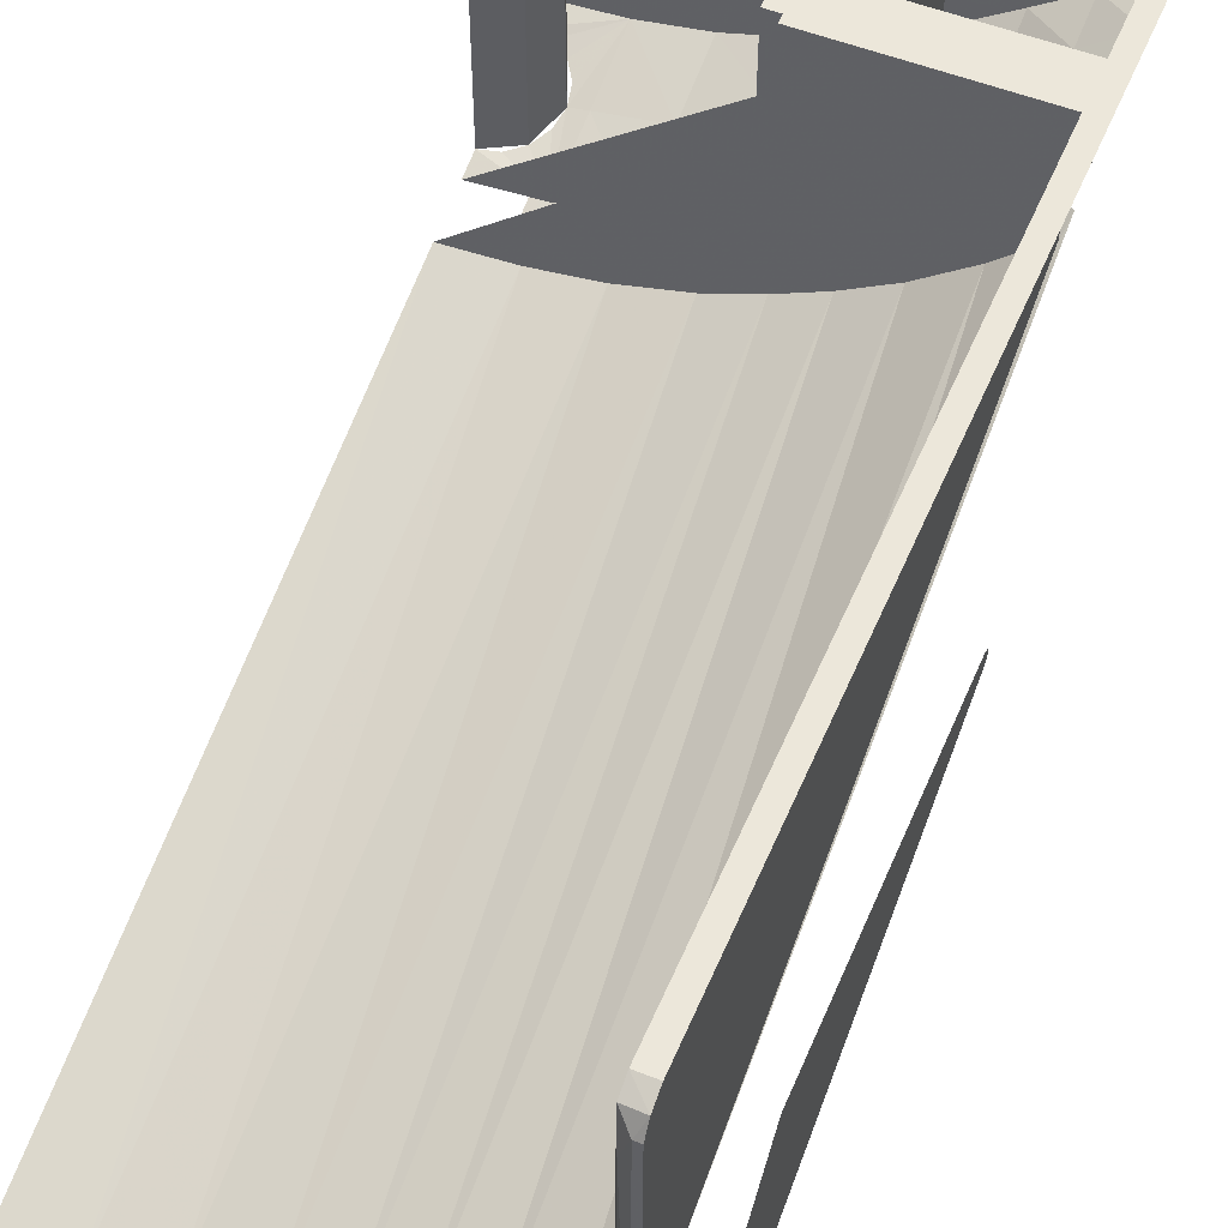
<metadata>
{"format":"obj","ext":"obj","renderer":"f3d","projection":"perspective","resolution":1024,"background":"white","views":[{"elev":53.5,"azim":22.7,"up":"+Y"}]}
</metadata>
<code>
v 1 -0.4 -1
v 0 -1.234 -1
v 0.2723 -1.218 -1
v 0.5369 -1.177 -1
v 1 -0.4 -1
v 0.5369 -1.177 -1
v 0.8013 -1.103 -1
v 1.009 -1.017 -1
v 1 -0.4 -1
v 1.009 -1.017 -1
v 1.197 -0.9218 -1
v 1.392 -0.8022 -1
v 1 -0.4 -1
v 1.392 -0.8022 -1
v 1.603 -0.6367 -1
v 1.788 -0.4657 -1
v 1 -0.4 -1
v 1.788 -0.4657 -1
v 1.788 -0.2794 -1
v 1 0 -1
v 1.8 0 -1
v 1 0 -1
v 1.788 -0.2794 -1
v 1.8 -0.2662 -1
v 0 -2.127 1.928
v 0.2723 -2.117 1.928
v 0 -1.234 -1
v 0 -1.234 -1
v 0.2723 -2.117 1.928
v 0.2723 -1.218 -1
v 0.2723 -2.117 1.928
v 0.5369 -2.086 1.928
v 0.2723 -1.218 -1
v 0.2723 -1.218 -1
v 0.5369 -2.086 1.928
v 0.5369 -1.177 -1
v 0.5369 -2.086 1.928
v 0.8013 -2.031 1.927
v 0.5369 -1.177 -1
v 0.5369 -1.177 -1
v 0.8013 -2.031 1.927
v 0.8013 -1.103 -1
v 0.8013 -2.031 1.927
v 1.009 -1.978 1.928
v 0.8013 -1.103 -1
v 0.8013 -1.103 -1
v 1.009 -1.978 1.928
v 1.009 -1.017 -1
v 1.009 -1.978 1.928
v 1.197 -1.911 1.927
v 1.009 -1.017 -1
v 1.009 -1.017 -1
v 1.197 -1.911 1.927
v 1.197 -0.9218 -1
v 1.197 -1.911 1.927
v 1.392 -1.838 1.928
v 1.197 -0.9218 -1
v 1.197 -0.9218 -1
v 1.392 -1.838 1.928
v 1.392 -0.8022 -1
v 1.392 -1.838 1.928
v 1.603 -1.733 1.928
v 1.392 -0.8022 -1
v 1.392 -0.8022 -1
v 1.603 -1.733 1.928
v 1.603 -0.6367 -1
v 1.603 -1.733 1.928
v 1.787 -1.636 1.933
v 1.603 -0.6367 -1
v 1.603 -0.6367 -1
v 1.787 -1.636 1.933
v 1.788 -0.4657 -1
v 0.2804 -2.201 2
v 0 -2.214 2
v 0 -2.275 2
v 0.2858 -2.264 2
v 0.5569 -2.169 2
v 0.2804 -2.201 2
v 0.2858 -2.264 2
v 0.5699 -2.231 2
v 0.8347 -2.114 2
v 0.5569 -2.169 2
v 0.5699 -2.231 2
v 0.9379 -2.154 2
v 0.8347 -2.114 2
v 0.5699 -2.231 2
v 0.8505 -2.175 2
v 0.9379 -2.154 2
v 1.063 -2.117 2
v 1.052 -2.055 2
v 0.8347 -2.114 2
v 1.052 -2.055 2
v 1.063 -2.117 2
v 1.247 -2.055 2
v 1.242 -1.991 2
v 1.242 -1.991 2
v 1.247 -2.055 2
v 1.447 -1.976 2
v 1.432 -1.913 2
v 1.432 -1.913 2
v 1.447 -1.976 2
v 1.654 -1.879 2
v 1.639 -1.812 2
v 1.639 -1.812 2
v 1.654 -1.879 2
v 1.875 -1.757 2
v 1.849 -1.694 2
v 1 -0.4 -1.8
v 0 -0.9972 -1.8
v 0.2723 -0.9789 -1.8
v 0.5369 -0.9328 -1.8
v 1 -0.4 -1.8
v 0.5369 -0.9328 -1.8
v 0.8013 -0.8536 -1.8
v 1 -0.7557 -1.8
v 0.2723 -0.9789 -1.8
v 0 -0.9972 -1.8
v 0 -1.026 -1.7
v 0.2723 -0.9789 -1.8
v 0 -1.026 -1.7
v 0.07655 -1.031 -1.685
v 0.1414 -1.044 -1.641
v 0.1848 -1.063 -1.577
v 0.2723 -0.9789 -1.8
v 0.07655 -1.031 -1.685
v 0.1414 -1.044 -1.641
v 0.2723 -0.9789 -1.8
v 0.2723 -0.9789 -1.8
v 0.1848 -1.063 -1.577
v 0.2 -1.086 -1.5
v 0.2 -1.086 -1.5
v 0.2723 -1.071 -1.5
v 0.2723 -0.9789 -1.8
v 0.5369 -1.024 -1.5
v 0.5369 -0.9328 -1.8
v 0.2723 -0.9789 -1.8
v 0.2723 -0.9789 -1.8
v 0.2723 -1.071 -1.5
v 0.5369 -1.024 -1.5
v 0.2723 -1.071 -1.5
v 0.5369 -1.11 -1.2
v 0.5369 -1.024 -1.5
v 0.2723 -1.071 -1.5
v 0.2723 -1.154 -1.2
v 0.5369 -1.11 -1.2
v 0.2 -1.086 -1.5
v 0.2723 -1.154 -1.2
v 0.2723 -1.071 -1.5
v 0.8 -0.9701 -1.425
v 0.5369 -1.024 -1.5
v 0.5369 -1.11 -1.2
v 0.8 -0.9701 -1.425
v 0.5369 -1.11 -1.2
v 0.8013 -1.034 -1.2
v 0.8 -0.9701 -1.425
v 0.8013 -1.034 -1.2
v 1 -0.9579 -1.2
v 0.8 -0.9701 -1.425
v 1 -0.9579 -1.2
v 1 -0.8813 -1.425
v 0.5369 -1.024 -1.5
v 0.8 -0.9701 -1.425
v 0.8 -0.9231 -1.575
v 0.5369 -0.9328 -1.8
v 0.5369 -1.024 -1.5
v 0.8 -0.9231 -1.575
v 0.8013 -0.8536 -1.8
v 0.5369 -0.9328 -1.8
v 0.8 -0.9231 -1.575
v 0.8 -0.9231 -1.575
v 1 -0.8327 -1.575
v 0.8013 -0.8536 -1.8
v 0.8013 -0.8536 -1.8
v 1 -0.8327 -1.575
v 1 -0.7557 -1.8
v 0.2 -1.086 -1.5
v 0.1848 -1.109 -1.423
v 0.2723 -1.154 -1.2
v 0.1414 -1.128 -1.359
v 0.07655 -1.141 -1.315
v 0.2723 -1.154 -1.2
v 0.1848 -1.109 -1.423
v 0.1414 -1.128 -1.359
v 0.2723 -1.154 -1.2
v 0.2723 -1.154 -1.2
v 0.07655 -1.141 -1.315
v 0 -1.145 -1.3
v 0 -1.145 -1.3
v 0 -1.174 -1.2
v 0.2723 -1.154 -1.2
v 0.2723 -1.154 -1.2
v 0 -1.174 -1.2
v 1 -0.4 -1.2
v 0.5369 -1.11 -1.2
v 0.8013 -1.034 -1.2
v 0.5369 -1.11 -1.2
v 1 -0.4 -1.2
v 0.8013 -1.034 -1.2
v 1 -0.4 -1.2
v 1 -0.9579 -1.2
v 1.62 -0.4779 -1.409
v 1.62 -0.4059 -1.603
v 1.429 -0.5682 -1.603
v 1.425 -0.6428 -1.409
v 1.429 -0.5682 -1.603
v 1.2 -0.6598 -1.8
v 1.425 -0.6428 -1.409
v 1.425 -0.6428 -1.409
v 1.2 -0.6598 -1.8
v 1.2 -0.852 -1.2
v 1.422 -0.7138 -1.2
v 1.8 -0.3005 -1.409
v 1.62 -0.4059 -1.603
v 1.62 -0.4779 -1.409
v 1.8 -0.3767 -1.2
v 1.8 -0.2671 -1.603
v 1.62 -0.4059 -1.603
v 1.8 -0.3005 -1.409
v 1.62 -0.4059 -1.603
v 1.8 -0.2671 -1.603
v 1.62 -0.3695 -1.8
v 1.62 -0.3695 -1.8
v 1.8 -0.2671 -1.603
v 1.8 -0.2627 -1.8
v 1.62 -0.552 -1.2
v 1.8 -0.3767 -1.2
v 1.62 -0.4779 -1.409
v 1.425 -0.6428 -1.409
v 1.422 -0.7138 -1.2
v 1.62 -0.552 -1.2
v 1.62 -0.4779 -1.409
v 1.425 -0.6428 -1.409
v 1.62 -0.552 -1.2
v 1.62 -0.4059 -1.603
v 1.62 -0.3695 -1.8
v 1.432 -0.5008 -1.8
v 1.429 -0.5682 -1.603
v 1.62 -0.4059 -1.603
v 1.432 -0.5008 -1.8
v 1.2 -0.6598 -1.8
v 1.429 -0.5682 -1.603
v 1.432 -0.5008 -1.8
v 1.2 0 -1.2
v 1.2 0 -1.8
v 1 0 -1.875
v 1 0 -1
v 1.875 0 -1.875
v 1 0 -1.875
v 1.2 0 -1.8
v 1.8 0 -1.8
v 1.8 0 -1.8
v 1.8 0 -1.2
v 1.875 0 -1.875
v 1.2 0 -1.2
v 1 0 -1
v 1.8 0 -1
v 1.8 0 -1.2
v 1.875 0 -1.875
v 1.8 0 -1.2
v 1.8 0 -1
v 1.875 0 1.897
v 1.875 0 1.897
v 1.8 0 -1
v 1.8 0 1.897
v 1.8 -0.0337 1.96
v 1.875 -0.03225 1.964
v 1.8 0 1.897
v 1.875 0 1.897
v 1.8 0 1.897
v 1.875 -0.03225 1.964
v 1.8 -0.0337 1.96
v 1.849 -0.0908 2
v 1.875 -0.03225 1.964
v 1.875 -0.03225 1.964
v 1.849 -0.0908 2
v 1.875 -0.09065 2
v 1.8 0 -1
v 1.8 -0.2662 -1
v 1.8 -0.2662 1.959
v 1.8 0 1.897
v 1.8 0 1.897
v 1.8 -0.2662 1.959
v 1.8 -0.0337 1.96
v 1.2 0 -1.8
v 1.2 -0.6598 -1.8
v 1.432 -0.5008 -1.8
v 1.62 -0.3695 -1.8
v 1.8 0 -1.8
v 1.2 0 -1.8
v 1.62 -0.3695 -1.8
v 1.8 -0.2627 -1.8
v 1 -0.4 -1.575
v 0.8 -0.4 -1.575
v 0.8 -0.4 -1.425
v 1 -0.4 -1.425
v 0.8 -0.4 -1.575
v 0.8 -0.9231 -1.575
v 0.8 -0.9701 -1.425
v 0.8 -0.4 -1.425
v 1 -0.4 -1.575
v 1 -0.4 -1.8
v 1 -0.7557 -1.8
v 1 -0.8327 -1.575
v 1 0 -1.875
v 1 -0.4 -1.8
v 1 -0.4 -1.575
v 1 0 -1.875
v 1 -0.4 -1.575
v 1 -0.4 -1.425
v 1 0 -1
v 1 0 -1.875
v 1 -0.4 -1.425
v 1 -0.4 -1.2
v 1 0 -1.875
v 1 -0.4 -1.875
v 1 -0.4 -1.8
v 1 -0.4 -1.2
v 1 -0.4 -1.425
v 1 -0.8813 -1.425
v 1 -0.9579 -1.2
v 1 -0.4 -1.2
v 1 -0.4 -1
v 1 0 -1
v 1 -0.8327 -1.575
v 0.8 -0.9231 -1.575
v 0.8 -0.4 -1.575
v 1 -0.4 -1.575
v 0.8 -0.4 -1.425
v 0.8 -0.9701 -1.425
v 1 -0.8813 -1.425
v 1 -0.4 -1.425
v 1.786 -0.2879 1.932
v 1.788 -0.2794 -1
v 1.788 -0.4657 -1
v 1.787 -1.636 1.933
v 1.786 -0.2879 1.932
v 1.8 -0.2662 1.959
v 1.8 -0.2662 -1
v 1.788 -0.2794 -1
v 1.786 -0.2879 1.932
v 1.8 -0.2662 -1
v 0.2723 -2.117 1.928
v 0 -2.127 1.928
v 0 -2.214 2
v 0.2804 -2.201 2
v 0.5369 -2.086 1.928
v 0.2723 -2.117 1.928
v 0.2804 -2.201 2
v 0.5569 -2.169 2
v 0.8013 -2.031 1.927
v 0.5369 -2.086 1.928
v 0.5569 -2.169 2
v 0.8347 -2.114 2
v 0.8013 -2.031 1.927
v 0.8347 -2.114 2
v 1.009 -1.978 1.928
v 0.8347 -2.114 2
v 1.052 -2.055 2
v 1.009 -1.978 1.928
v 1.009 -1.978 1.928
v 1.052 -2.055 2
v 1.197 -1.911 1.927
v 1.052 -2.055 2
v 1.242 -1.991 2
v 1.197 -1.911 1.927
v 1.197 -1.911 1.927
v 1.242 -1.991 2
v 1.392 -1.838 1.928
v 1.242 -1.991 2
v 1.432 -1.913 2
v 1.392 -1.838 1.928
v 1.392 -1.838 1.928
v 1.432 -1.913 2
v 1.639 -1.812 2
v 1.603 -1.733 1.928
v 1.787 -1.636 1.933
v 1.603 -1.733 1.928
v 1.639 -1.812 2
v 1.849 -1.694 2
v 2 -1.412 1.736
v 2 -1.443 1.72
v 2 -1.44 1.684
v 2 -0.9875 1.736
v 2 -0.9875 1.736
v 2 -1.44 1.684
v 2 -0.8098 0.1026
v 2 -0.7375 1.486
v 2 -0.7375 0.1166
v 2 -0.7375 1.486
v 2 -0.8098 0.1026
v 2 -0.7679 0.07975
v 2 -0.7679 0.07975
v 2 -0.8098 0.1026
v 2 -0.7921 0.08315
v 2 -0.7679 0.07975
v 2 -0.7486 0.08995
v 2 -0.7375 0.1166
v 0.286 -1.786 -0.0022
v 0.2858 -2.315 1.737
v 0.125 -2.322 1.736
v 0.125 -1.797 -0.00255
v 0.286 -1.786 -0.0022
v 0.125 -1.797 -0.00255
v 0.125 -1.272 -1.737
v 0.2858 -1.26 -1.737
v 0.2858 -2.315 1.737
v 0.286 -1.786 -0.0022
v 0.5699 -2.281 1.737
v 0.5699 -2.281 1.737
v 0.286 -1.786 -0.0022
v 0.5701 -1.745 -0.00375
v 0.2858 -1.26 -1.737
v 0.5701 -1.745 -0.00375
v 0.286 -1.786 -0.0022
v 0.5699 -1.213 -1.737
v 0.5701 -1.745 -0.00375
v 0.2858 -1.26 -1.737
v 0.5701 -1.745 -0.00375
v 0.5699 -1.213 -1.737
v 0.8063 -1.691 0.0032
v 0.8063 -1.691 0.0032
v 0.5699 -1.213 -1.737
v 0.8063 -1.146 -1.737
v 0.8063 -1.691 0.0032
v 0.8063 -2.235 1.736
v 0.5701 -1.745 -0.00375
v 0.5701 -1.745 -0.00375
v 0.8063 -2.235 1.736
v 0.5699 -2.281 1.737
v 1.551 -0.819 -1.55
v 1.738 -0.7399 -1.364
v 1.551 -1.366 0.0038
v 1.551 -1.366 0.0038
v 1.738 -0.7399 -1.364
v 1.738 -1.246 0.00695
v 1.738 -1.885 1.736
v 1.551 -1.366 0.0038
v 1.738 -1.246 0.00695
v 1.551 -1.977 1.737
v 1.551 -1.366 0.0038
v 1.738 -1.885 1.736
v 1.551 -1.366 0.0038
v 1.551 -1.977 1.737
v 1.383 -1.463 0.0029
v 1.383 -1.463 0.0029
v 1.551 -0.819 -1.55
v 1.551 -1.366 0.0038
v 1.383 -1.463 0.0029
v 1.551 -1.977 1.737
v 1.411 -2.035 1.736
v 1.411 -2.035 1.736
v 1.228 -1.54 0.003
v 1.383 -1.463 0.0029
v 1.207 -0.9739 -1.737
v 1.383 -1.463 0.0029
v 1.228 -1.54 0.003
v 1.057 -1.049 -1.737
v 1.057 -1.049 -1.737
v 1.228 -1.54 0.003
v 1.057 -1.609 0.0015
v 1.207 -0.9739 -1.737
v 1.363 -0.8857 -1.739
v 1.383 -1.463 0.0029
v 1.551 -0.819 -1.55
v 1.383 -1.463 0.0029
v 1.363 -0.8857 -1.739
v 1.228 -1.54 0.003
v 1.411 -2.035 1.736
v 1.247 -2.105 1.737
v 1.057 -1.609 0.0015
v 1.057 -2.169 1.737
v 1.057 -1.609 0.0015
v 1.247 -2.105 1.737
v 1.8 -0.2662 1.959
v 1.849 -0.0908 2
v 1.8 -0.0337 1.96
v 1.849 -0.0908 2
v 1.8 -0.2662 1.959
v 1.849 -1.694 2
v 1.787 -1.636 1.933
v 1.849 -1.694 2
v 1.8 -0.2662 1.959
v 1.786 -0.2879 1.932
v 1.787 -1.636 1.933
v 1.8 -0.2662 1.959
v 1.8 -0.3005 -1.409
v 1.8 -0.3767 -1.2
v 1.8 0 -1.2
v 1.8 -0.2671 -1.603
v 1.8 -0.3005 -1.409
v 1.8 0 -1.2
v 1.8 0 -1.8
v 1.8 0 -1.8
v 1.8 -0.2627 -1.8
v 1.8 -0.2671 -1.603
v 1.2 0 -1.2
v 1.2 -0.852 -1.2
v 1.2 -0.6598 -1.8
v 1.2 0 -1.8
v 1.422 -0.7138 -1.2
v 1.2 -0.852 -1.2
v 1.2 0 -1.2
v 1.62 -0.552 -1.2
v 1.62 -0.552 -1.2
v 1.2 0 -1.2
v 1.8 0 -1.2
v 1.8 -0.3767 -1.2
v 1.849 -1.694 2
v 1.875 -1.757 2
v 1.875 -0.09065 2
v 1.849 -0.0908 2
v 0 -0.4 -1.7
v 0.0261 -0.4 -1.698
v 0.01305 -0.4 -1.599
v 0 -0.4 -1.6
v 0.0261 -0.4 -1.698
v 0.05176 -0.4 -1.693
v 0.02588 -0.4 -1.597
v 0.01305 -0.4 -1.599
v 0.05176 -0.4 -1.693
v 0.07654 -0.4 -1.685
v 0.03827 -0.4 -1.592
v 0.02588 -0.4 -1.597
v 0.07654 -0.4 -1.685
v 0.1 -0.4 -1.673
v 0.05 -0.4 -1.587
v 0.03827 -0.4 -1.592
v 0.1 -0.4 -1.673
v 0.1218 -0.4 -1.659
v 0.06088 -0.4 -1.579
v 0.05 -0.4 -1.587
v 0.1218 -0.4 -1.659
v 0.1414 -0.4 -1.641
v 0.07071 -0.4 -1.571
v 0.06088 -0.4 -1.579
v 0.1414 -0.4 -1.641
v 0.1587 -0.4 -1.622
v 0.07934 -0.4 -1.561
v 0.07071 -0.4 -1.571
v 0.1587 -0.4 -1.622
v 0.1732 -0.4 -1.6
v 0.0866 -0.4 -1.55
v 0.07934 -0.4 -1.561
v 0.1732 -0.4 -1.6
v 0.1848 -0.4 -1.577
v 0.09239 -0.4 -1.538
v 0.0866 -0.4 -1.55
v 0.1848 -0.4 -1.577
v 0.1932 -0.4 -1.552
v 0.09659 -0.4 -1.526
v 0.09239 -0.4 -1.538
v 0.1932 -0.4 -1.552
v 0.1983 -0.4 -1.526
v 0.09914 -0.4 -1.513
v 0.09659 -0.4 -1.526
v 0.1983 -0.4 -1.526
v 0.2 -0.4 -1.5
v 0.1 -0.4 -1.5
v 0.09914 -0.4 -1.513
v 0.2 -0.4 -1.5
v 0.1983 -0.4 -1.474
v 0.09914 -0.4 -1.487
v 0.1 -0.4 -1.5
v 0.1983 -0.4 -1.474
v 0.1932 -0.4 -1.448
v 0.09659 -0.4 -1.474
v 0.09914 -0.4 -1.487
v 0.1932 -0.4 -1.448
v 0.1848 -0.4 -1.423
v 0.09239 -0.4 -1.462
v 0.09659 -0.4 -1.474
v 0.1848 -0.4 -1.423
v 0.1732 -0.4 -1.4
v 0.0866 -0.4 -1.45
v 0.09239 -0.4 -1.462
v 0.1732 -0.4 -1.4
v 0.1587 -0.4 -1.378
v 0.07934 -0.4 -1.439
v 0.0866 -0.4 -1.45
v 0.1587 -0.4 -1.378
v 0.1414 -0.4 -1.359
v 0.07071 -0.4 -1.429
v 0.07934 -0.4 -1.439
v 0.1414 -0.4 -1.359
v 0.1218 -0.4 -1.341
v 0.06088 -0.4 -1.421
v 0.07071 -0.4 -1.429
v 0.1218 -0.4 -1.341
v 0.1 -0.4 -1.327
v 0.05 -0.4 -1.413
v 0.06088 -0.4 -1.421
v 0.1 -0.4 -1.327
v 0.07654 -0.4 -1.315
v 0.03827 -0.4 -1.408
v 0.05 -0.4 -1.413
v 0.07654 -0.4 -1.315
v 0.05176 -0.4 -1.307
v 0.02588 -0.4 -1.403
v 0.03827 -0.4 -1.408
v 0.05176 -0.4 -1.307
v 0.0261 -0.4 -1.302
v 0.01305 -0.4 -1.401
v 0.02588 -0.4 -1.403
v 0.0261 -0.4 -1.302
v 0 -0.4 -1.3
v 0 -0.4 -1.4
v 0.01305 -0.4 -1.401
v 0.1414 -0.4 -1.641
v 0 -0.4 -1.7
v 0 -1.026 -1.7
v 0.1414 -1.026 -1.641
v 0.2 -0.4 -1.5
v 0.1414 -0.4 -1.641
v 0.1414 -1.026 -1.641
v 0.2 -1.026 -1.5
v 0.1414 -0.4 -1.359
v 0.2 -0.4 -1.5
v 0.2 -1.026 -1.5
v 0.1414 -1.026 -1.359
v 0 -0.4 -1.3
v 0.1414 -0.4 -1.359
v 0.1414 -1.026 -1.359
v 0 -1.026 -1.3
v 0.07071 -0.4 -1.571
v 0 -0.4 -1.6
v 0 -1.058 -1.6
v 0.07071 -1.058 -1.571
v 0.1 -0.4 -1.5
v 0.07071 -0.4 -1.571
v 0.07071 -1.058 -1.571
v 0.1 -1.058 -1.5
v 0.07071 -0.4 -1.429
v 0.1 -0.4 -1.5
v 0.1 -1.058 -1.5
v 0.07071 -1.058 -1.429
v 0 -0.4 -1.4
v 0.07071 -0.4 -1.429
v 0.07071 -1.058 -1.429
v 0 -1.058 -1.4
v 0.07071 -1.066 -1.571
v 0.1 -1.086 -1.5
v 0.07071 -1.106 -1.429
v 0.07071 -1.066 -1.571
v 0.07071 -1.106 -1.429
v 0 -1.114 -1.4
v 0 -1.058 -1.6
v 0.07071 -1.066 -1.571
v 0.07071 -1.058 -1.571
v 0 -1.058 -1.6
v 0.07071 -1.066 -1.571
v 0.1 -1.086 -1.5
v 0.1 -1.058 -1.5
v 0.07071 -1.058 -1.571
v 0.1 -1.086 -1.5
v 0.07071 -1.106 -1.429
v 0.07071 -1.058 -1.429
v 0.1 -1.058 -1.5
v 0.07071 -1.106 -1.429
v 0 -1.114 -1.4
v 0 -1.058 -1.4
v 0.07071 -1.058 -1.429
v 0.1414 -1.044 -1.641
v 0.1414 -1.026 -1.641
v 0 -1.026 -1.7
v 0.1414 -1.044 -1.641
v 0.2 -1.086 -1.5
v 0.2 -1.026 -1.5
v 0.1414 -1.026 -1.641
v 0.2 -1.086 -1.5
v 0.1414 -1.128 -1.359
v 0.1414 -1.026 -1.359
v 0.2 -1.026 -1.5
v 0.1414 -1.128 -1.359
v 0 -1.145 -1.3
v 0 -1.026 -1.3
v 0.1414 -1.026 -1.359
g mesh6851793
f 1 2 3
f 3 4 1
f 5 6 7
f 7 8 5
f 9 10 11
f 11 12 9
f 13 14 15
f 15 16 13
f 17 18 19
f 19 20 17
f 21 22 23
f 23 24 21
f 25 26 27
f 28 29 30
f 31 32 33
f 34 35 36
f 37 38 39
f 40 41 42
f 43 44 45
f 46 47 48
f 49 50 51
f 52 53 54
f 55 56 57
f 58 59 60
f 61 62 63
f 64 65 66
f 67 68 69
f 70 71 72
f 73 74 75
f 75 76 73
f 77 78 79
f 79 80 77
f 81 82 83
f 84 85 86
f 86 87 84
f 88 89 90
f 90 91 88
f 92 93 94
f 94 95 92
f 96 97 98
f 98 99 96
f 100 101 102
f 102 103 100
f 104 105 106
f 106 107 104
f 108 109 110
f 110 111 108
f 112 113 114
f 114 115 112
f 116 117 118
f 119 120 121
f 122 123 124
f 125 126 127
f 128 129 130
f 131 132 133
f 134 135 136
f 137 138 139
f 140 141 142
f 143 144 145
f 146 147 148
f 149 150 151
f 152 153 154
f 155 156 157
f 158 159 160
f 161 162 163
f 164 165 166
f 167 168 169
f 170 171 172
f 173 174 175
f 176 177 178
f 179 180 181
f 182 183 184
f 185 186 187
f 188 189 190
f 191 192 193
f 193 194 191
f 195 196 197
f 198 199 200
f 201 202 203
f 203 204 201
f 205 206 207
f 208 209 210
f 210 211 208
f 212 213 214
f 214 215 212
f 216 217 218
f 219 220 221
f 222 223 224
f 225 226 227
f 228 229 230
f 231 232 233
f 234 235 236
f 237 238 239
f 240 241 242
f 243 244 245
f 245 246 243
f 247 248 249
f 249 250 247
f 251 252 253
f 254 255 256
f 256 257 254
f 258 259 260
f 260 261 258
f 262 263 264
f 265 266 267
f 268 269 270
f 271 272 273
f 274 275 276
f 277 278 279
f 279 280 277
f 281 282 283
f 284 285 286
f 286 287 284
f 288 289 290
f 290 291 288
f 292 293 294
f 294 295 292
f 296 297 298
f 298 299 296
f 300 301 302
f 302 303 300
f 304 305 306
f 307 308 309
f 310 311 312
f 312 313 310
f 314 315 316
f 317 318 319
f 319 320 317
f 321 322 323
f 324 325 326
f 326 327 324
f 328 329 330
f 330 331 328
f 332 333 334
f 334 335 332
f 336 337 338
f 339 340 341
f 342 343 344
f 344 345 342
f 346 347 348
f 348 349 346
f 350 351 352
f 352 353 350
f 354 355 356
f 357 358 359
f 360 361 362
f 363 364 365
f 366 367 368
f 369 370 371
f 372 373 374
f 374 375 372
f 376 377 378
f 378 379 376
f 380 381 382
f 382 383 380
f 384 385 386
f 386 387 384
f 388 389 390
f 390 391 388
f 392 393 394
f 395 396 397
f 398 399 400
f 400 401 398
f 402 403 404
f 404 405 402
f 406 407 408
f 409 410 411
f 412 413 414
f 415 416 417
f 418 419 420
f 421 422 423
f 424 425 426
f 427 428 429
f 430 431 432
f 433 434 435
f 436 437 438
f 439 440 441
f 442 443 444
f 445 446 447
f 448 449 450
f 451 452 453
f 454 455 456
f 456 457 454
f 458 459 460
f 461 462 463
f 464 465 466
f 467 468 469
f 469 470 467
f 471 472 473
f 474 475 476
f 477 478 479
f 480 481 482
f 483 484 485
f 486 487 488
f 489 490 491
f 491 492 489
f 493 494 495
f 496 497 498
f 498 499 496
f 500 501 502
f 502 503 500
f 504 505 506
f 506 507 504
f 508 509 510
f 510 511 508
g mesh6851797
f 512 514 513
f 514 512 515
f 516 518 517
f 518 516 519
f 520 522 521
f 522 520 523
f 524 526 525
f 526 524 527
f 528 530 529
f 530 528 531
f 532 534 533
f 534 532 535
f 536 538 537
f 538 536 539
f 540 542 541
f 542 540 543
f 544 546 545
f 546 544 547
f 548 550 549
f 550 548 551
f 552 554 553
f 554 552 555
f 556 558 557
f 558 556 559
f 560 562 561
f 562 560 563
f 564 566 565
f 566 564 567
f 568 570 569
f 570 568 571
f 572 574 573
f 574 572 575
f 576 578 577
f 578 576 579
f 580 582 581
f 582 580 583
f 584 586 585
f 586 584 587
f 588 590 589
f 590 588 591
f 592 594 593
f 594 592 595
f 596 598 597
f 598 596 599
f 600 602 601
f 602 600 603
f 604 606 605
f 606 604 607
g mesh6851799
f 608 610 609
f 610 608 611
f 612 614 613
f 614 612 615
f 616 618 617
f 618 616 619
f 620 622 621
f 622 620 623
g mesh6851801
f 624 625 626
f 626 627 624
f 628 629 630
f 630 631 628
f 632 633 634
f 634 635 632
f 636 637 638
f 638 639 636
g mesh6851805
f 640 642 641
f 643 645 644
f 645 643 646
g mesh6851807
f 647 648 649
f 650 651 652
f 652 653 650
f 654 655 656
f 656 657 654
f 658 659 660
f 660 661 658
g mesh6851809
f 662 664 663
f 665 667 666
f 667 665 668
f 669 671 670
f 671 669 672
f 673 675 674
f 675 673 676

</code>
